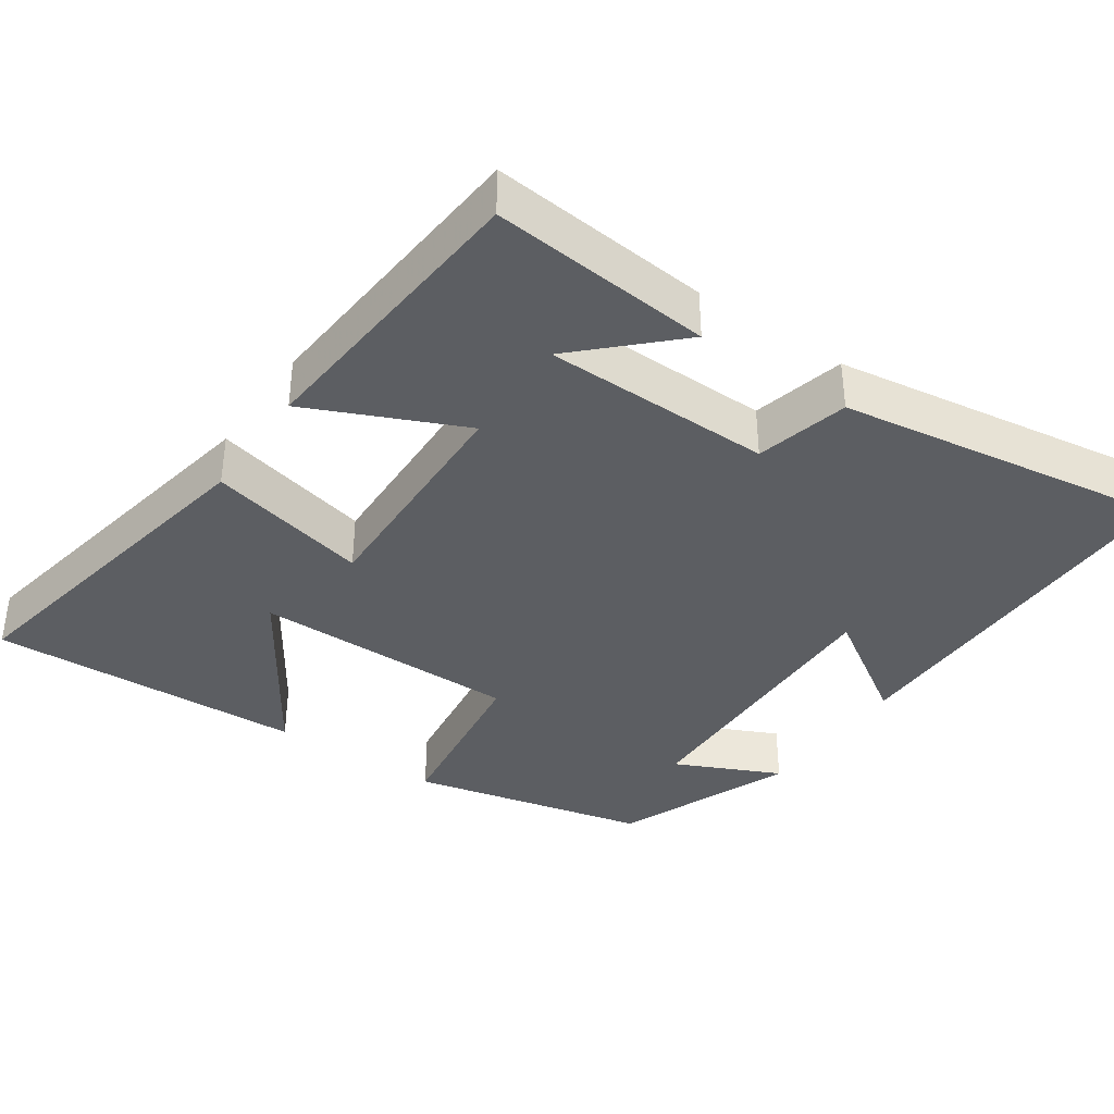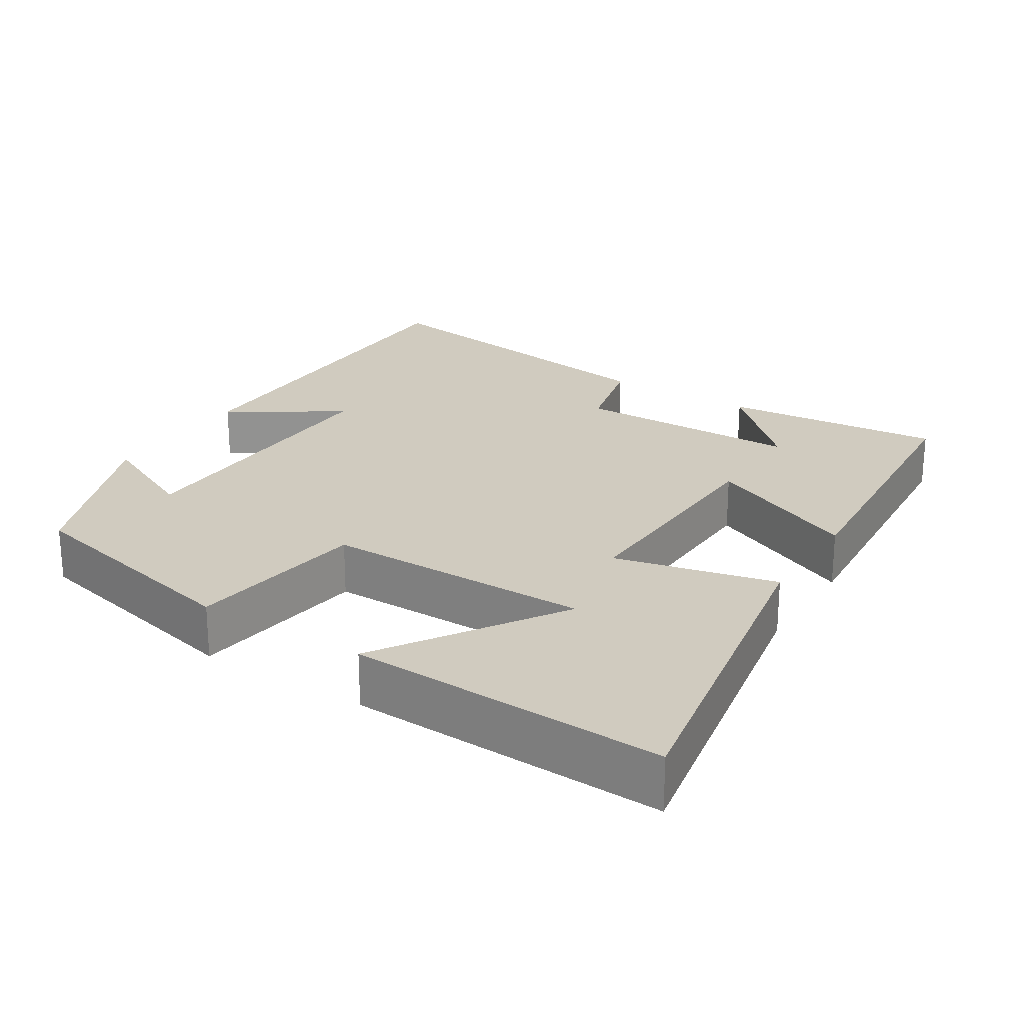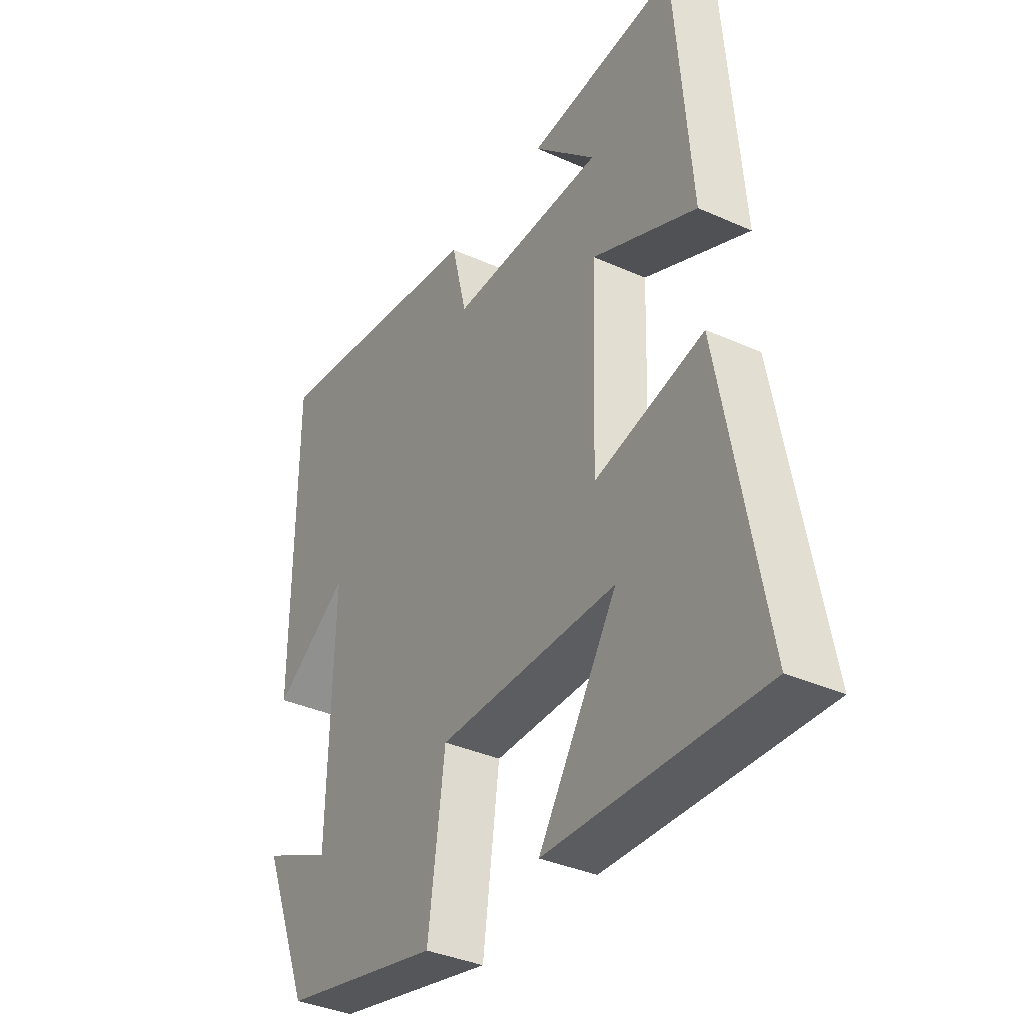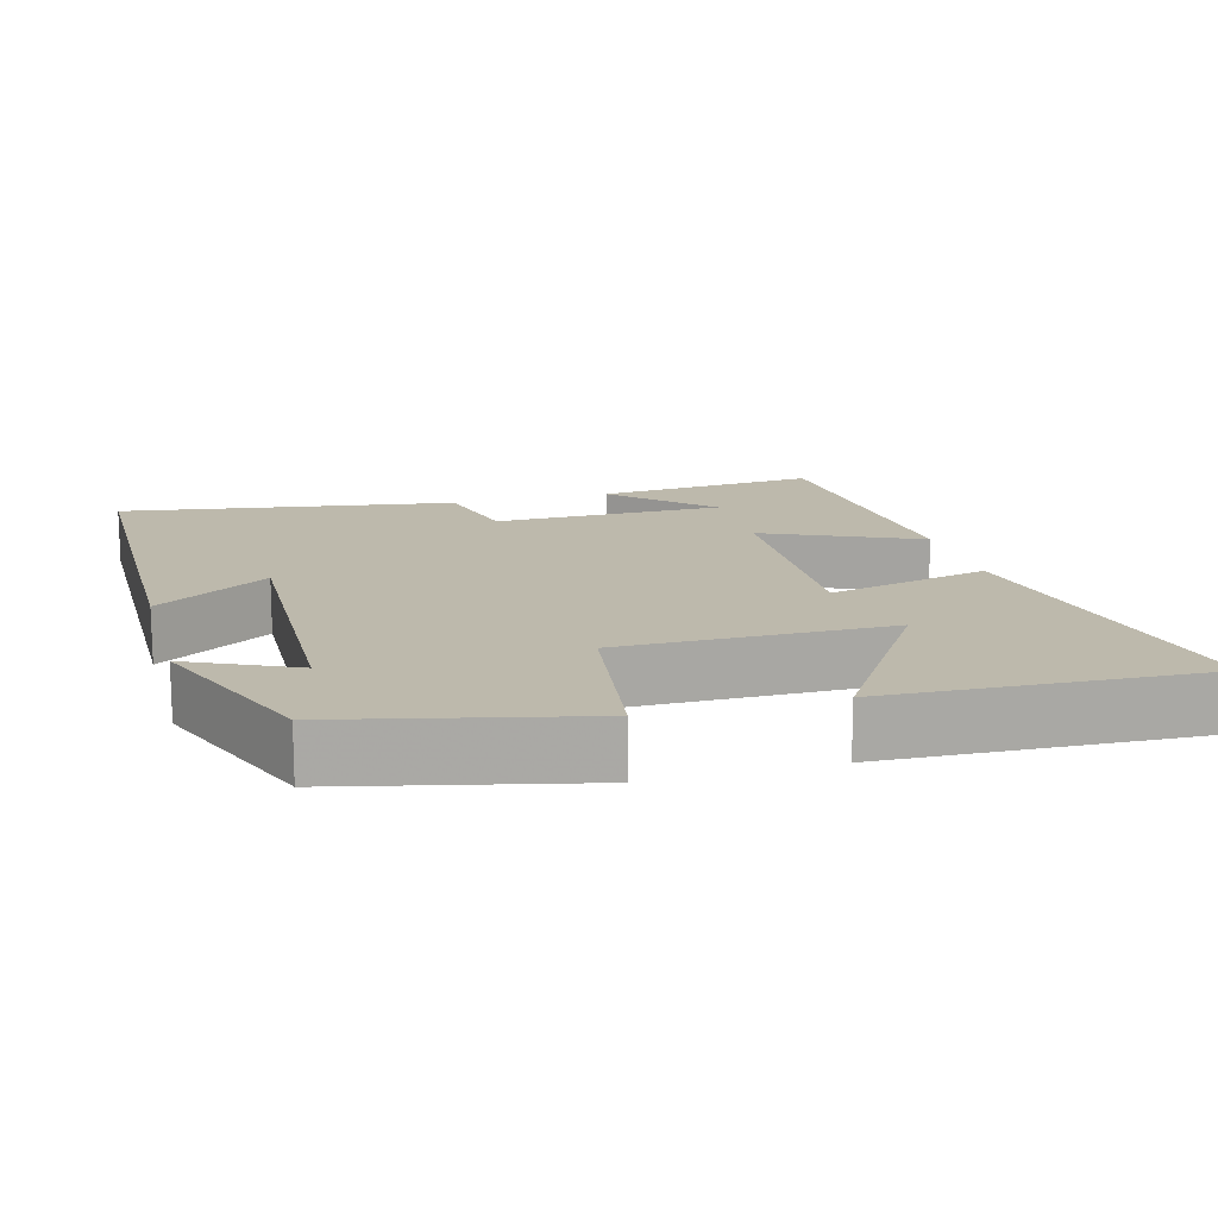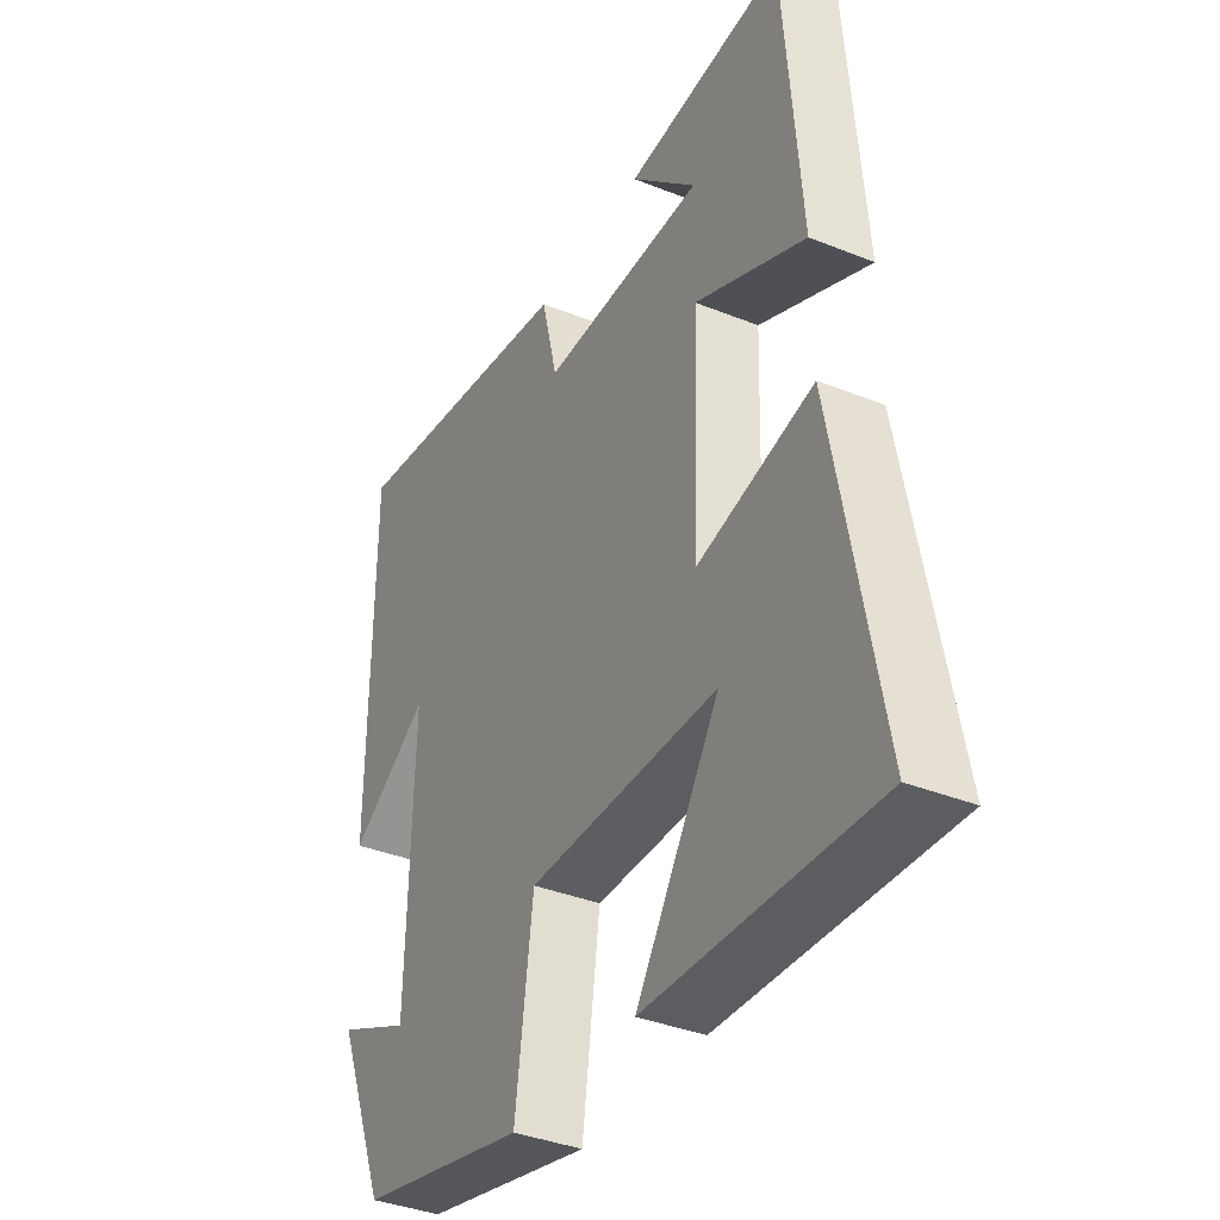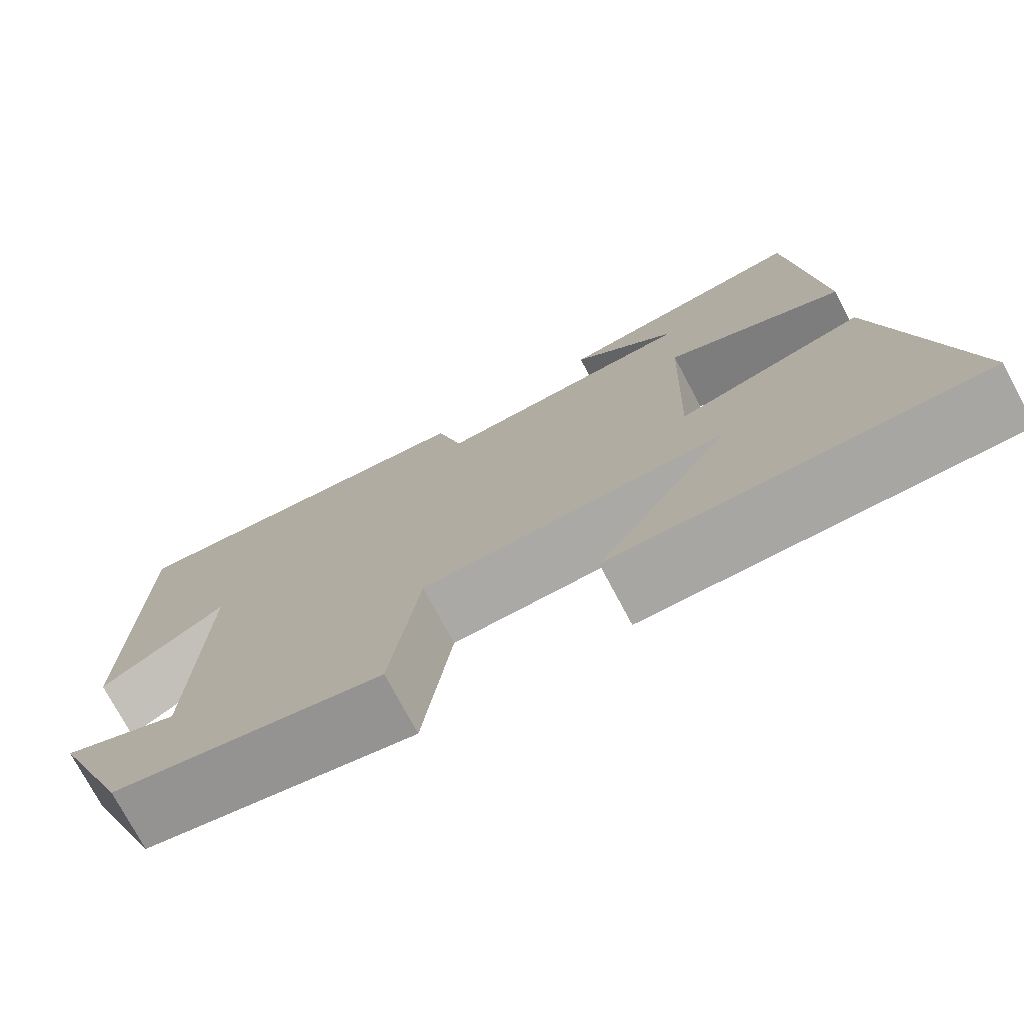
<metadata>
{"format":"obj","ext":"obj","renderer":"f3d","projection":"perspective","resolution":1024,"background":"white","views":[{"elev":-37.5,"azim":-34.5,"up":"+Y"},{"elev":23.7,"azim":-147.6,"up":"+Y"},{"elev":-36.6,"azim":-120.2,"up":"+Z"},{"elev":15.0,"azim":164.8,"up":"+Y"},{"elev":-37.3,"azim":-117.3,"up":"+Z"},{"elev":-75.4,"azim":-151.9,"up":"+Z"}]}
</metadata>
<code>
v 0.498 0.07 0.568
v 0.5 0.07 0.05
v 0.348 0.07 0.148
v 0.358 0.07 -0.25
v 0.5 0.07 -0.184
v 0.403 0.07 -0.426
v 0.08 0.07 -0.5
v 0.046 0.07 -0.255
v -0.316 0.07 -0.255
v -0.158 0.07 -0.5
v -0.587 0.07 -0.516
v -0.5 0.07 -0.046
v -0.281 0.07 -0.098
v -0.291 0.07 0.22
v -0.5 0.07 0.126
v -0.468 0.07 0.528
v -0.168 0.07 0.5
v -0.293 0.07 0.378
v 0.017 0.07 0.374
v 0.048 0.07 0.5
v 0.498 0 0.568
v 0.5 0 0.05
v 0.348 0 0.148
v 0.358 0 -0.25
v 0.5 0 -0.184
v 0.403 0 -0.426
v 0.08 0 -0.5
v 0.046 0 -0.255
v -0.316 0 -0.255
v -0.158 0 -0.5
v -0.587 0 -0.516
v -0.5 0 -0.046
v -0.281 0 -0.098
v -0.291 0 0.22
v -0.5 0 0.126
v -0.468 0 0.528
v -0.168 0 0.5
v -0.293 0 0.378
v 0.017 0 0.374
v 0.048 0 0.5
f 19 20 1 2
f 16 17 18
f 14 15 16 18
f 13 14 18 19
f 11 12 13
f 9 10 11
f 9 11 13
f 8 9 13 19
f 4 5 6 7
f 3 4 7 8
f 19 2 3
f 3 8 19
f 22 21 40 39
f 38 37 36
f 38 36 35 34
f 39 38 34 33
f 33 32 31
f 31 30 29
f 33 31 29
f 39 33 29 28
f 27 26 25 24
f 28 27 24 23
f 23 22 39
f 39 28 23
f 1 21 22 2
f 2 22 23 3
f 3 23 24 4
f 4 24 25 5
f 5 25 26 6
f 6 26 27 7
f 7 27 28 8
f 8 28 29 9
f 9 29 30 10
f 10 30 31 11
f 11 31 32 12
f 12 32 33 13
f 13 33 34 14
f 14 34 35 15
f 15 35 36 16
f 16 36 37 17
f 17 37 38 18
f 18 38 39 19
f 19 39 40 20
f 20 40 21 1

</code>
